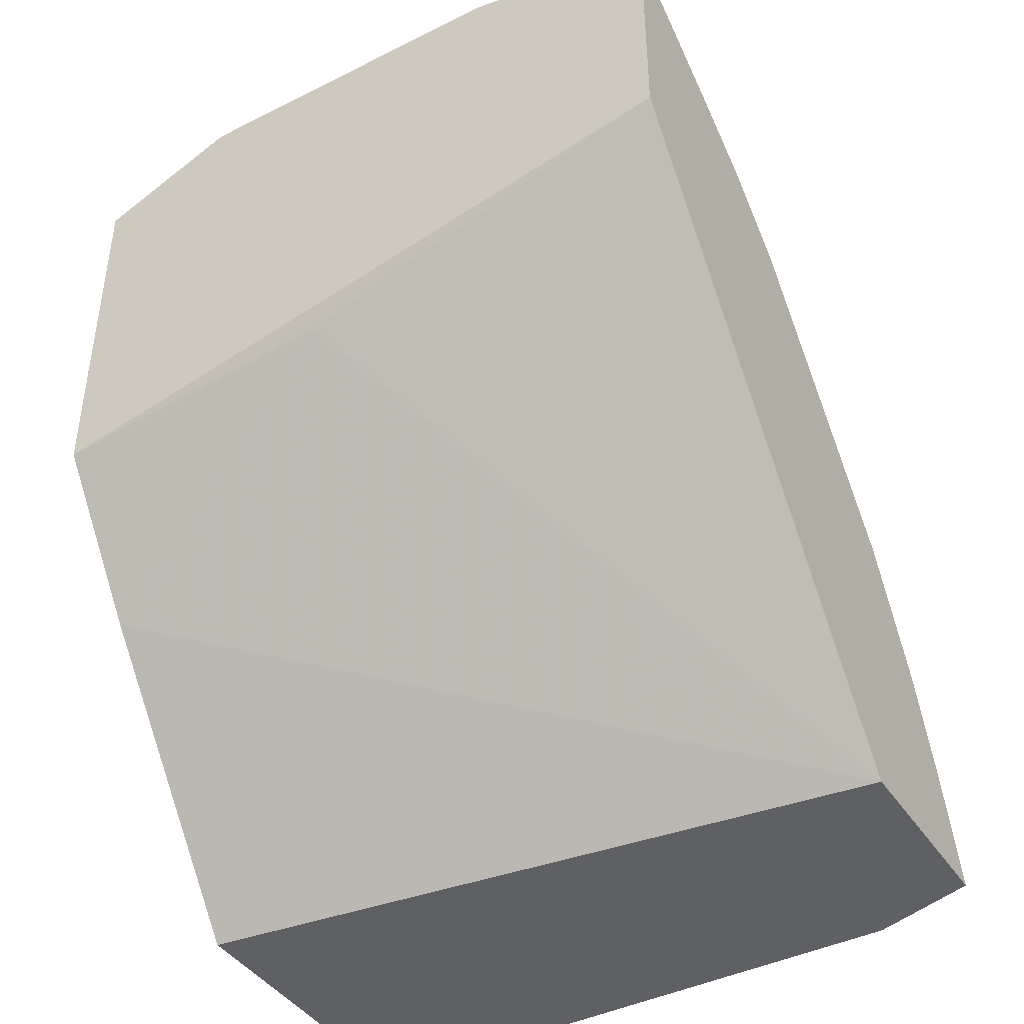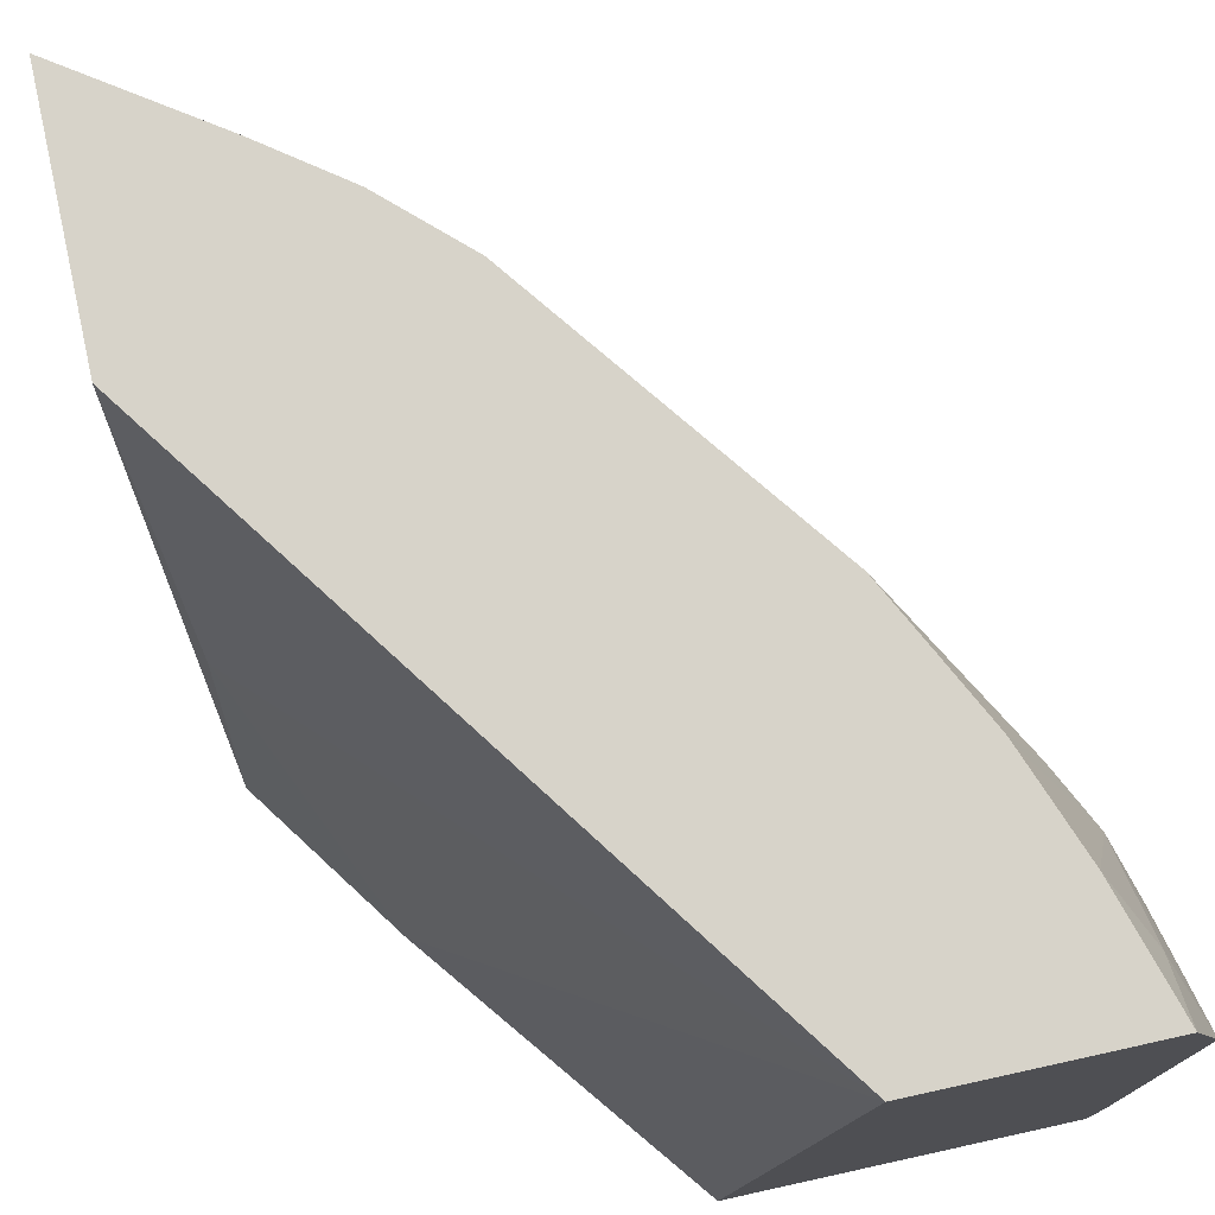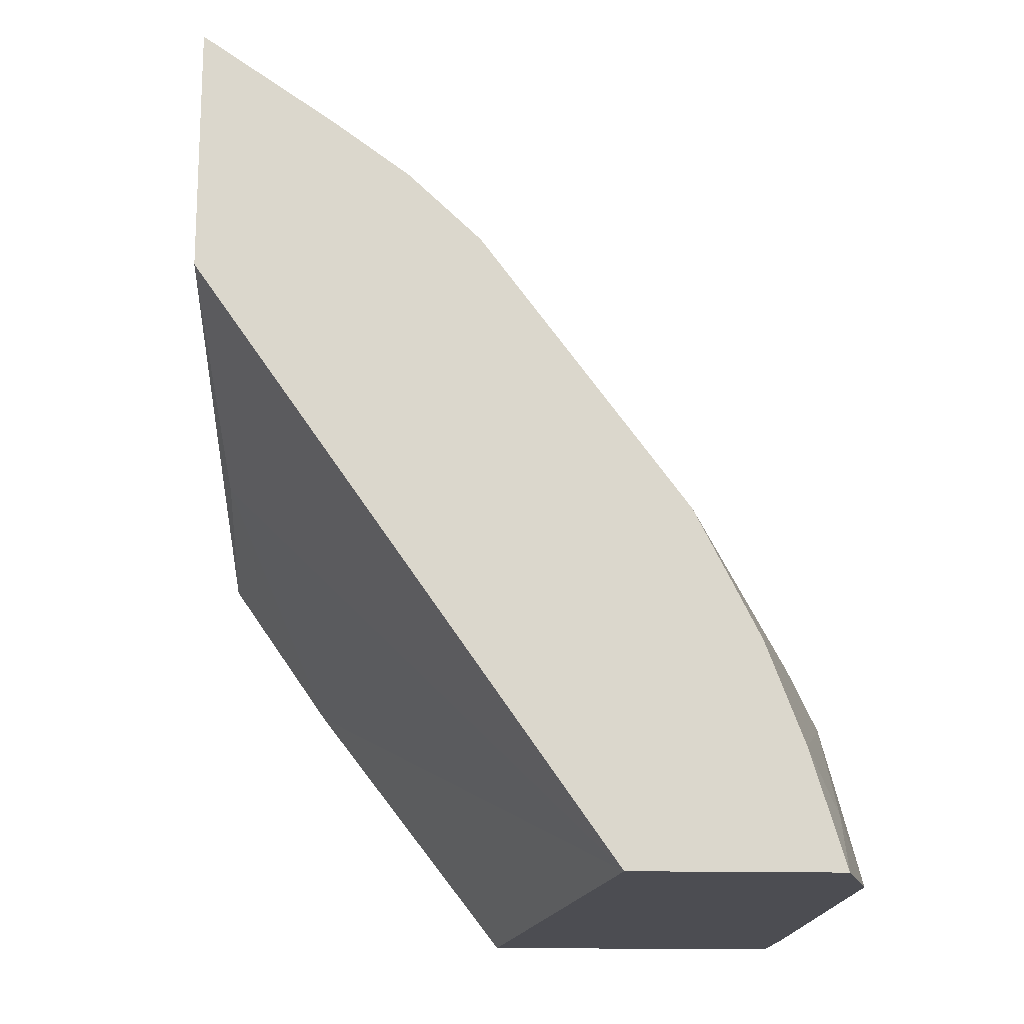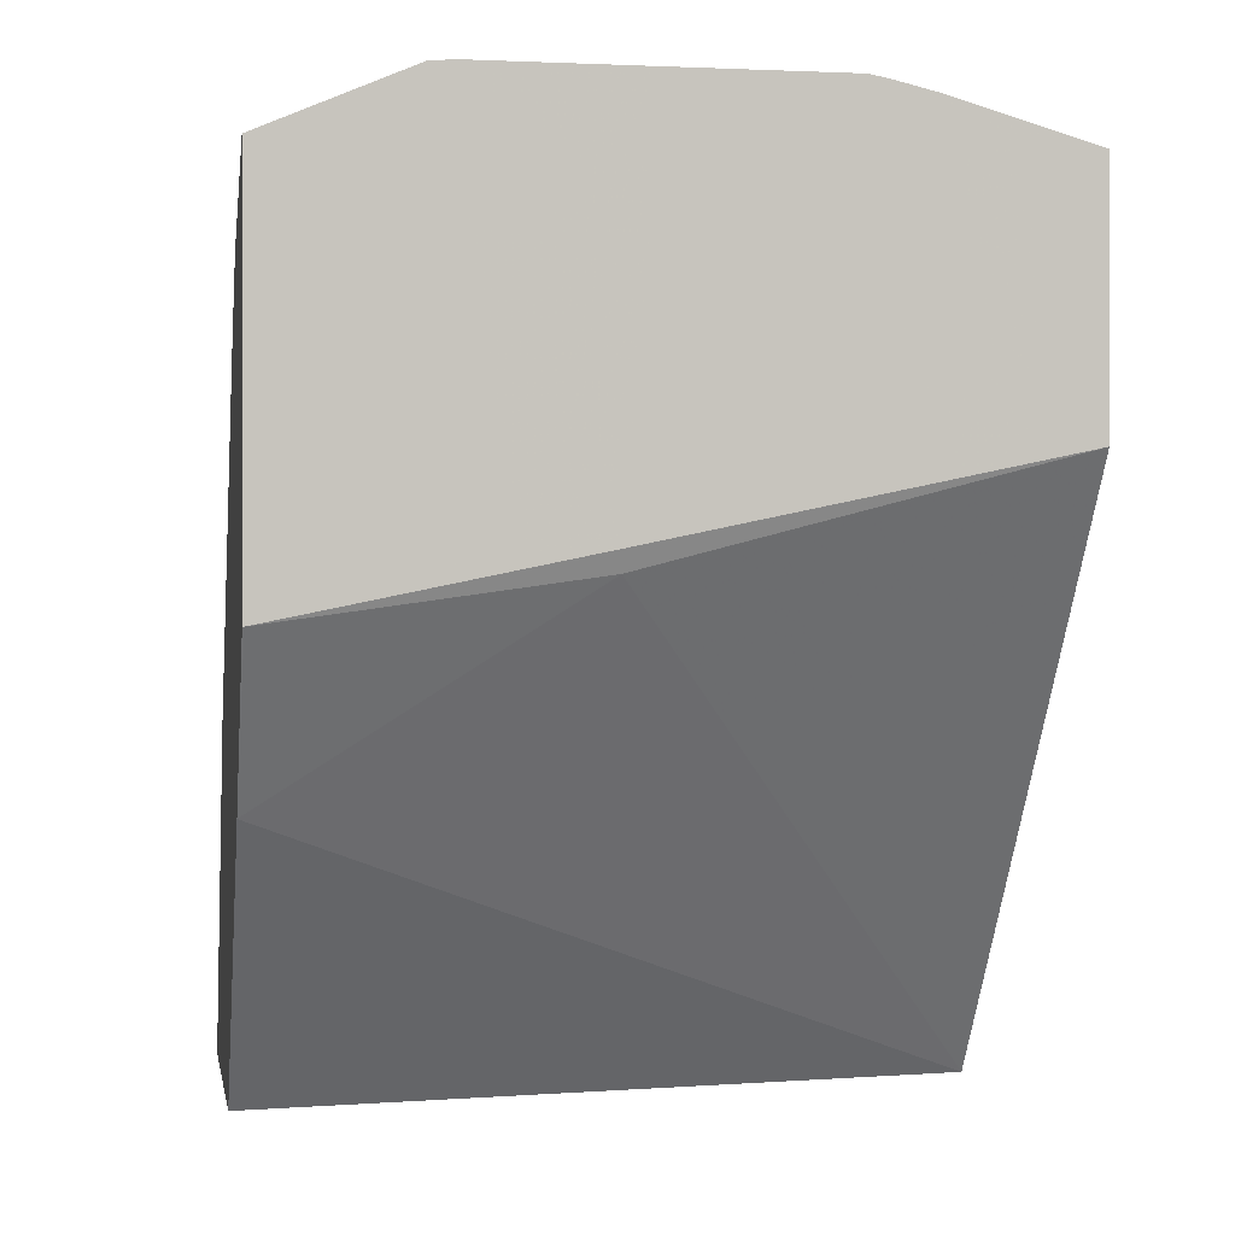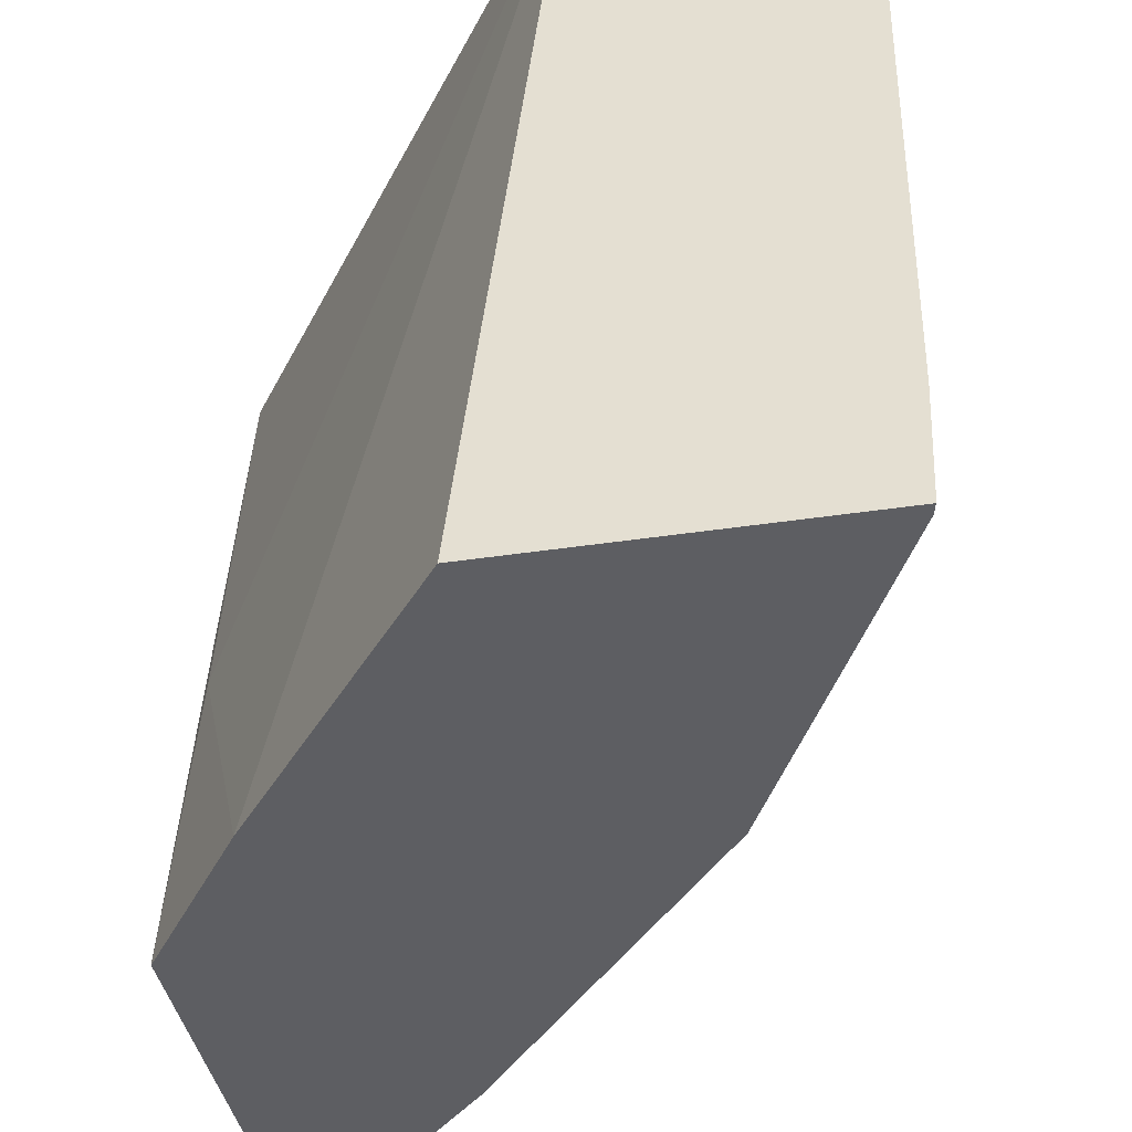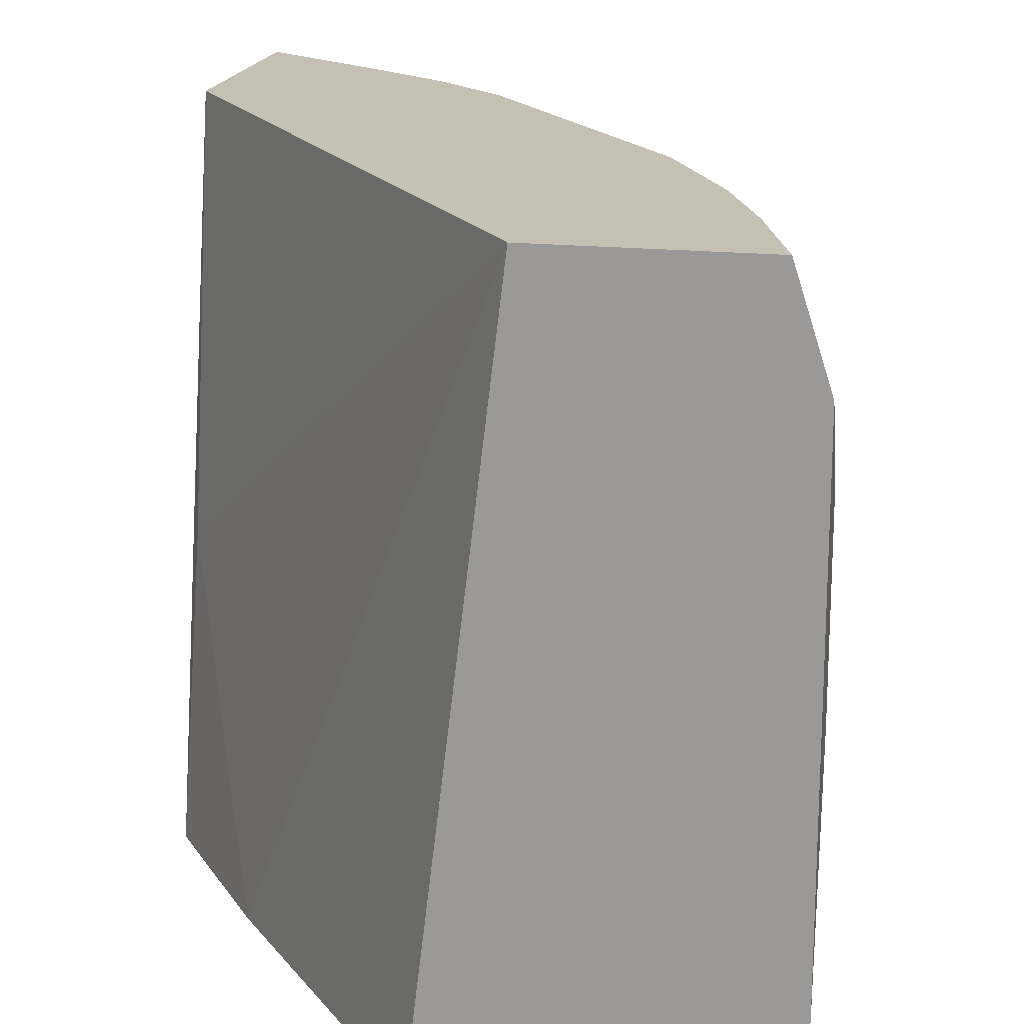
<metadata>
{"format":"obj","ext":"obj","renderer":"f3d","projection":"perspective","resolution":1024,"background":"white","views":[{"elev":-42.3,"azim":120.8,"up":"+Z"},{"elev":76.1,"azim":167.6,"up":"+Y"},{"elev":-16.4,"azim":177.3,"up":"+Z"},{"elev":0.2,"azim":80.0,"up":"+Z"},{"elev":-39.4,"azim":-169.3,"up":"+Y"},{"elev":18.3,"azim":-168.7,"up":"+Y"}]}
</metadata>
<code>
v -0.6685 0.1049 0.2776
v -0.6686 0.1054 0.2776
v -0.5552 0.1049 0.2776
v -0.6677 0.1049 0.2813
v -0.6696 0.1406 0.2776
v -0.6678 0.1054 0.2812
v -0.6678 0.2109 0.3163
v -0.5855 0.3534 0.2776
v -0.4802 0.1049 0.375
v -0.6325 0.1049 0.3516
v -0.6696 0.3163 0.2776
v -0.6327 0.1054 0.3515
v -0.6444 0.2109 0.3632
v -0.6678 0.2812 0.3163
v -0.6578 0.3534 0.2776
v -0.4417 0.3534 0.4822
v -0.4452 0.2109 0.4452
v -0.4417 0.1054 0.4305
v -0.4417 0.1049 0.4305
v -0.621 0.1049 0.3746
v -0.6092 0.1054 0.3984
v -0.659 0.2987 0.3339
v -0.659 0.3339 0.2988
v -0.6444 0.2812 0.3632
v -0.5741 0.1758 0.4686
v -0.6456 0.3534 0.318
v -0.4417 0.3534 0.5682
v -0.4417 0.2109 0.4523
v -0.4417 0.1049 0.5652
v -0.6094 0.1049 0.3977
v -0.6092 0.1049 0.3981
v -0.5153 0.1049 0.5156
v -0.539 0.1406 0.5038
v -0.6458 0.3163 0.3515
v -0.6322 0.3534 0.3537
v -0.6331 0.3534 0.3513
v -0.6099 0.3534 0.398
v -0.5741 0.2812 0.4686
v -0.5038 0.1406 0.5389
v -0.4879 0.3534 0.5362
v -0.5038 0.3163 0.5389
v -0.4687 0.2812 0.5741
v -0.4417 0.3039 0.5825
v -0.4417 0.1559 0.587
v -0.4569 0.1406 0.5755
v -0.4921 0.1054 0.5404
v -0.4921 0.1049 0.54
v -0.4927 0.1049 0.5397
v -0.6211 0.3534 0.3758
v -0.5755 0.3163 0.4569
v -0.539 0.3534 0.4934
v -0.539 0.3163 0.5038
v -0.4687 0.1758 0.5741
v -0.5142 0.3534 0.5168
v -0.4452 0.2812 0.5858
v -0.4417 0.2877 0.5863
v -0.4417 0.1651 0.5875
v -0.4452 0.1758 0.5858
v -0.4417 0.2812 0.5875
f 22 36 26
f 22 26 23
f 24 37 34
f 24 38 37
f 25 41 38
f 25 39 41
f 27 40 41
f 27 41 42
f 27 42 43
f 29 44 45
f 25 33 39
f 22 35 36
f 20 30 21
f 22 24 34
f 21 33 25
f 21 32 33
f 21 31 32
f 21 30 31
f 17 28 18
f 16 28 17
f 16 18 28
f 16 19 18
f 16 29 19
f 16 44 29
f 29 45 46
f 22 34 35
f 29 46 47
f 41 51 52
f 33 48 39
f 16 57 44
f 55 57 59
f 55 59 56
f 53 57 58
f 46 48 47
f 44 53 45
f 44 57 53
f 42 56 43
f 42 55 56
f 42 58 55
f 42 53 58
f 41 54 51
f 40 54 41
f 39 42 41
f 39 53 42
f 39 45 53
f 39 46 45
f 39 48 46
f 38 51 50
f 38 52 51
f 38 41 52
f 37 50 51
f 37 38 50
f 34 49 35
f 34 37 49
f 32 48 33
f 16 59 57
f 55 58 57
f 16 43 56
f 5 14 11
f 5 7 14
f 4 12 6
f 4 10 12
f 3 8 9
f 2 7 5
f 2 6 7
f 2 4 6
f 1 4 2
f 1 10 4
f 1 20 10
f 1 30 20
f 1 31 30
f 1 32 31
f 1 47 48
f 1 29 47
f 1 19 29
f 1 9 19
f 1 3 9
f 1 8 3
f 1 15 8
f 1 11 15
f 1 5 11
f 1 2 5
f 16 56 59
f 6 12 13
f 6 13 7
f 1 48 32
f 7 24 14
f 7 13 24
f 16 27 43
f 15 23 26
f 14 24 22
f 13 38 24
f 13 25 38
f 13 21 25
f 11 23 15
f 11 22 23
f 11 14 22
f 10 21 12
f 10 20 21
f 9 18 19
f 12 21 13
f 8 17 9
f 8 15 26
f 9 17 18
f 8 26 36
f 8 36 35
f 8 35 49
f 8 37 51
f 8 49 37
f 8 54 40
f 8 40 27
f 8 27 16
f 8 16 17
f 8 51 54

</code>
